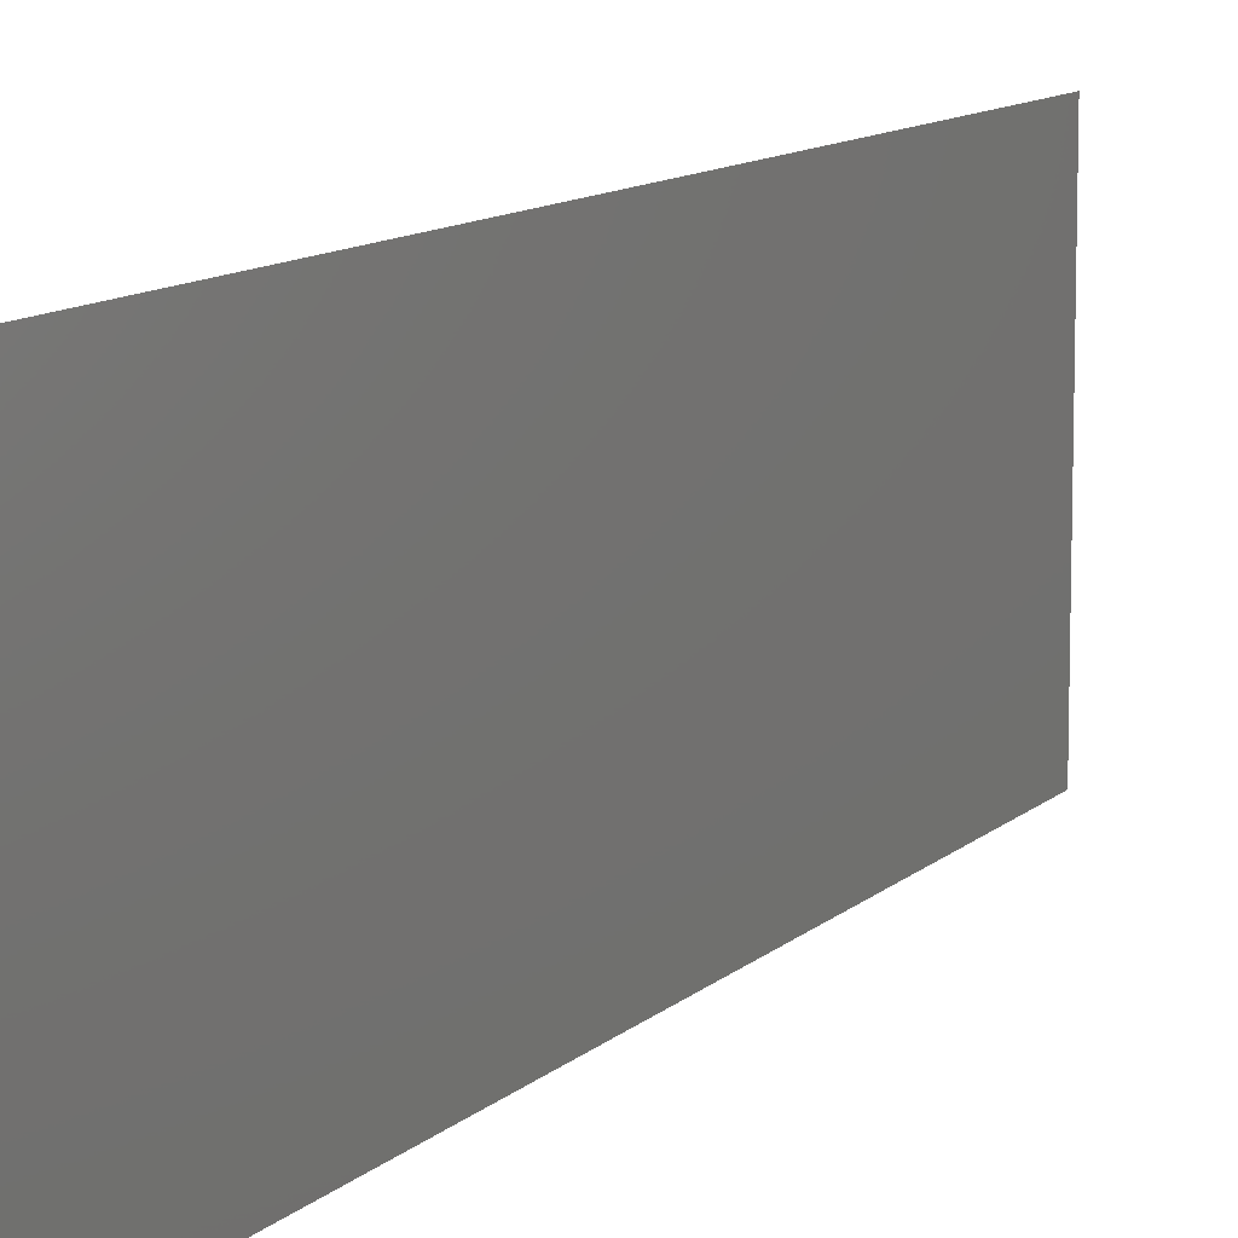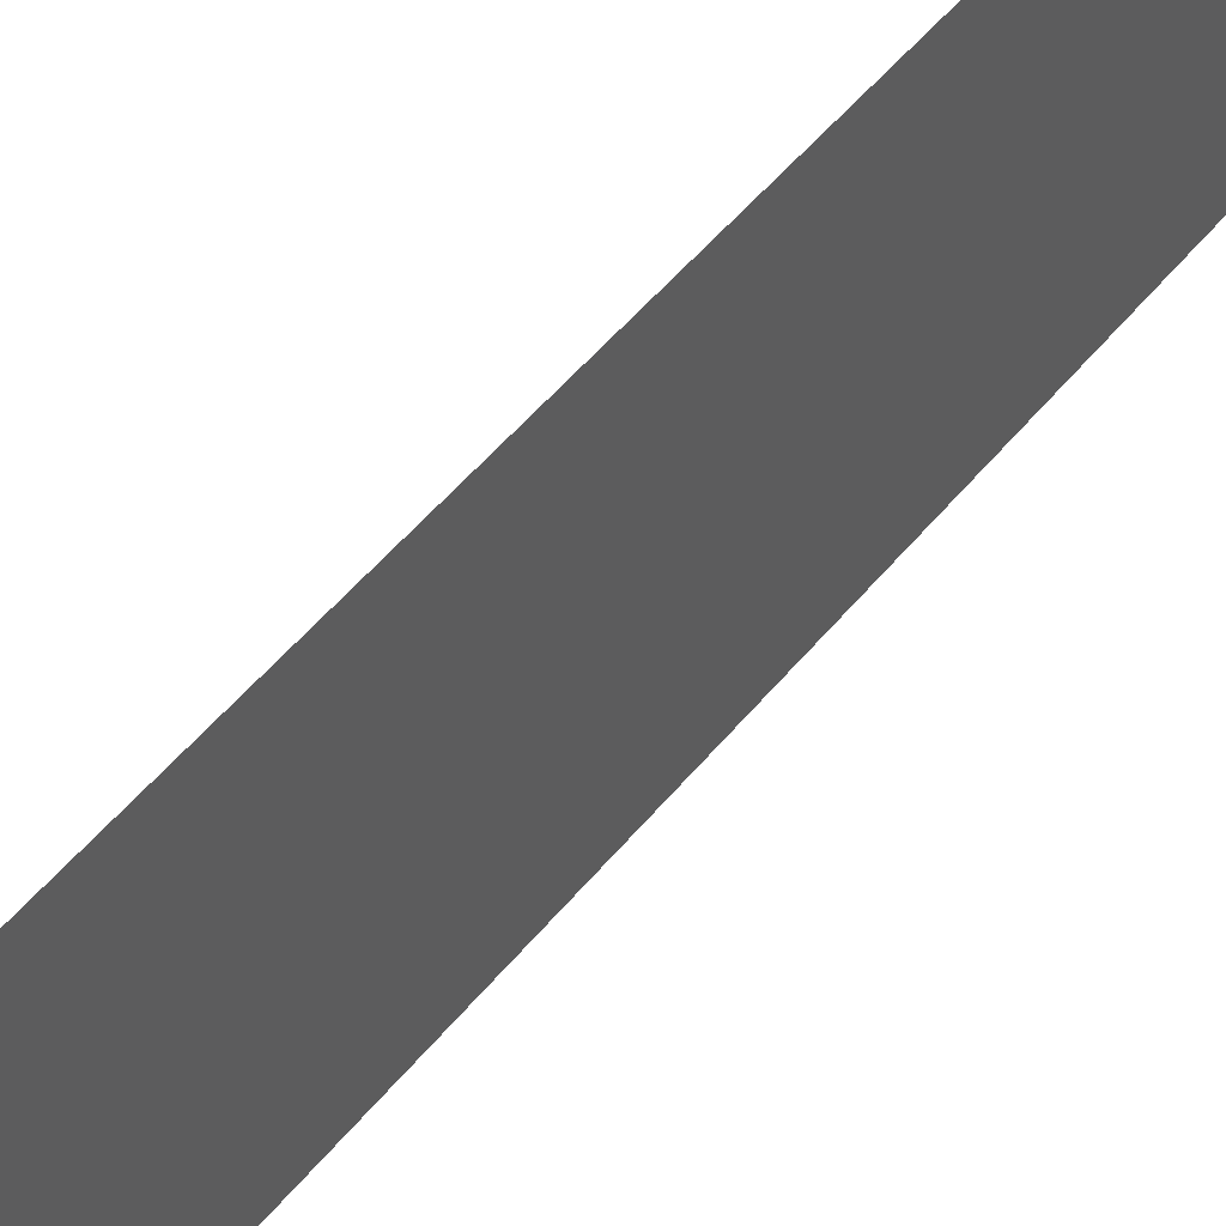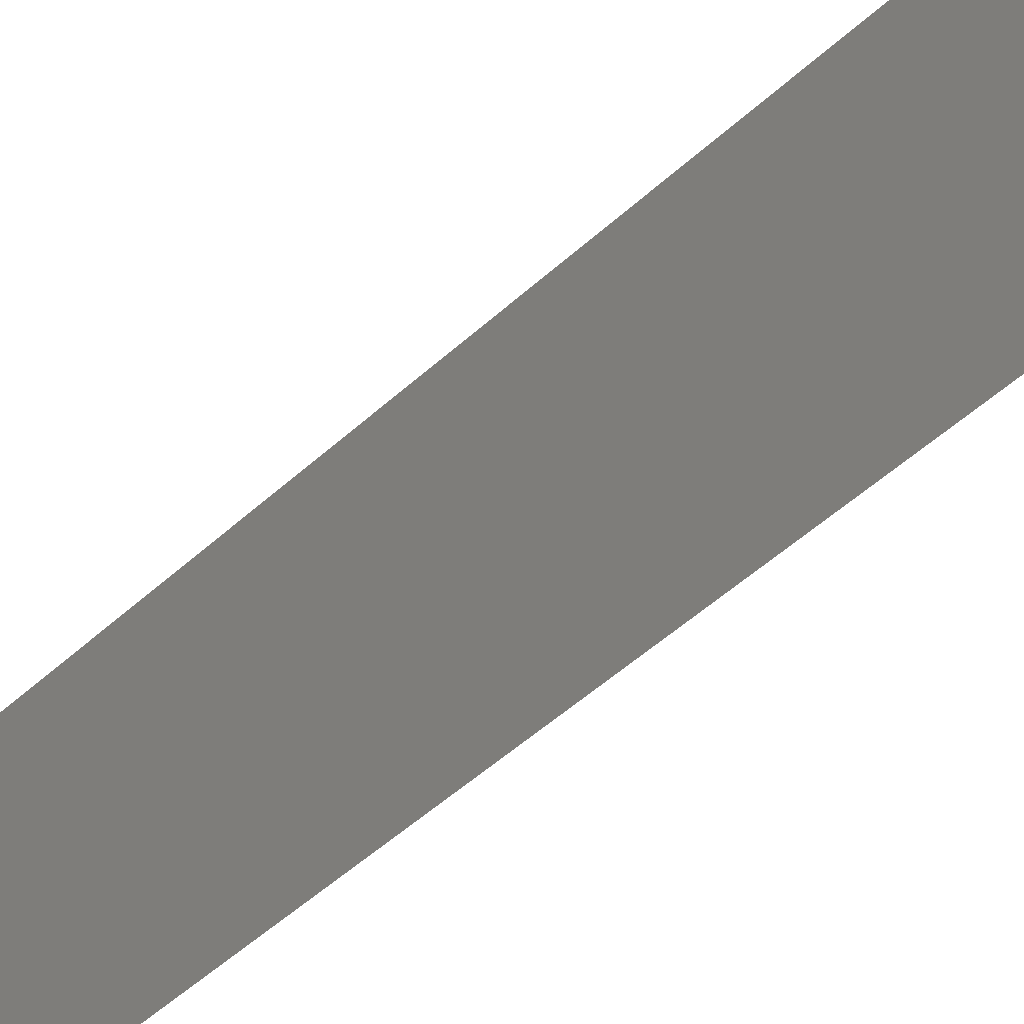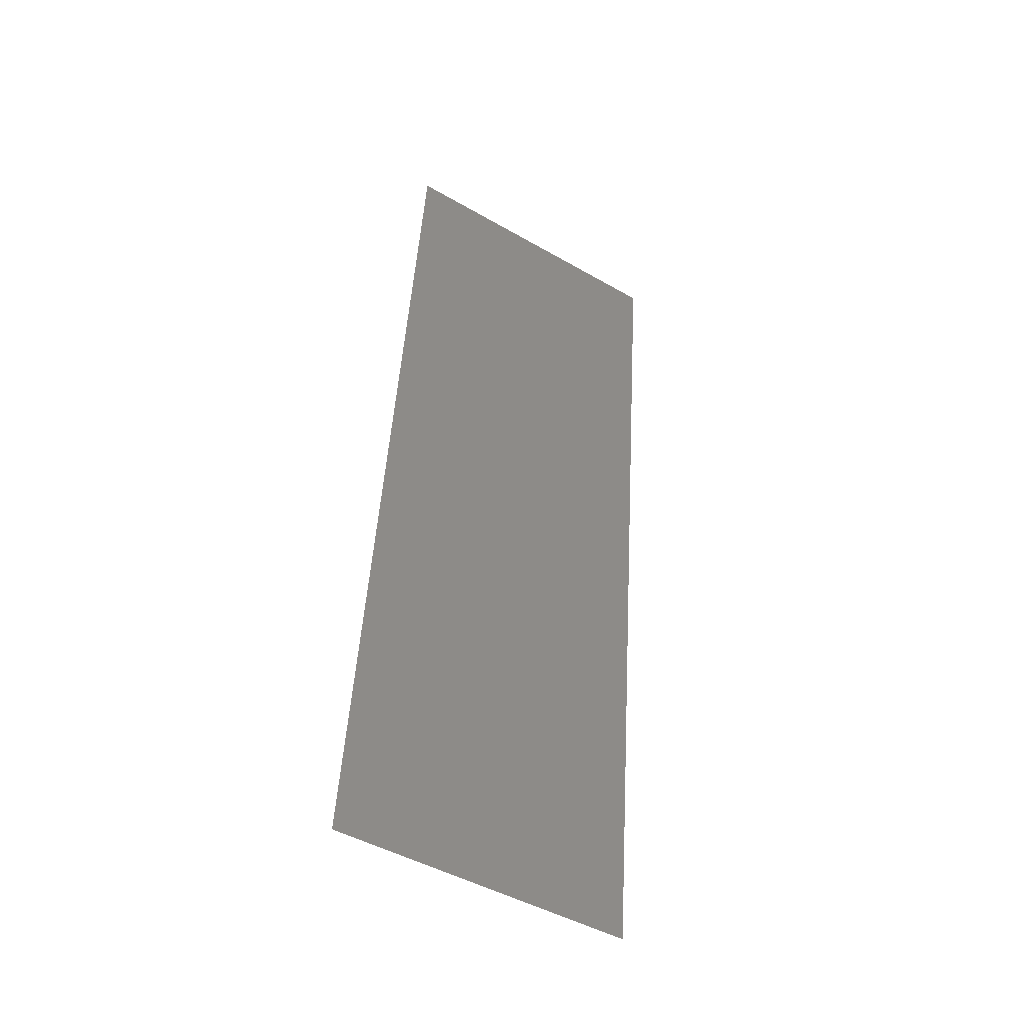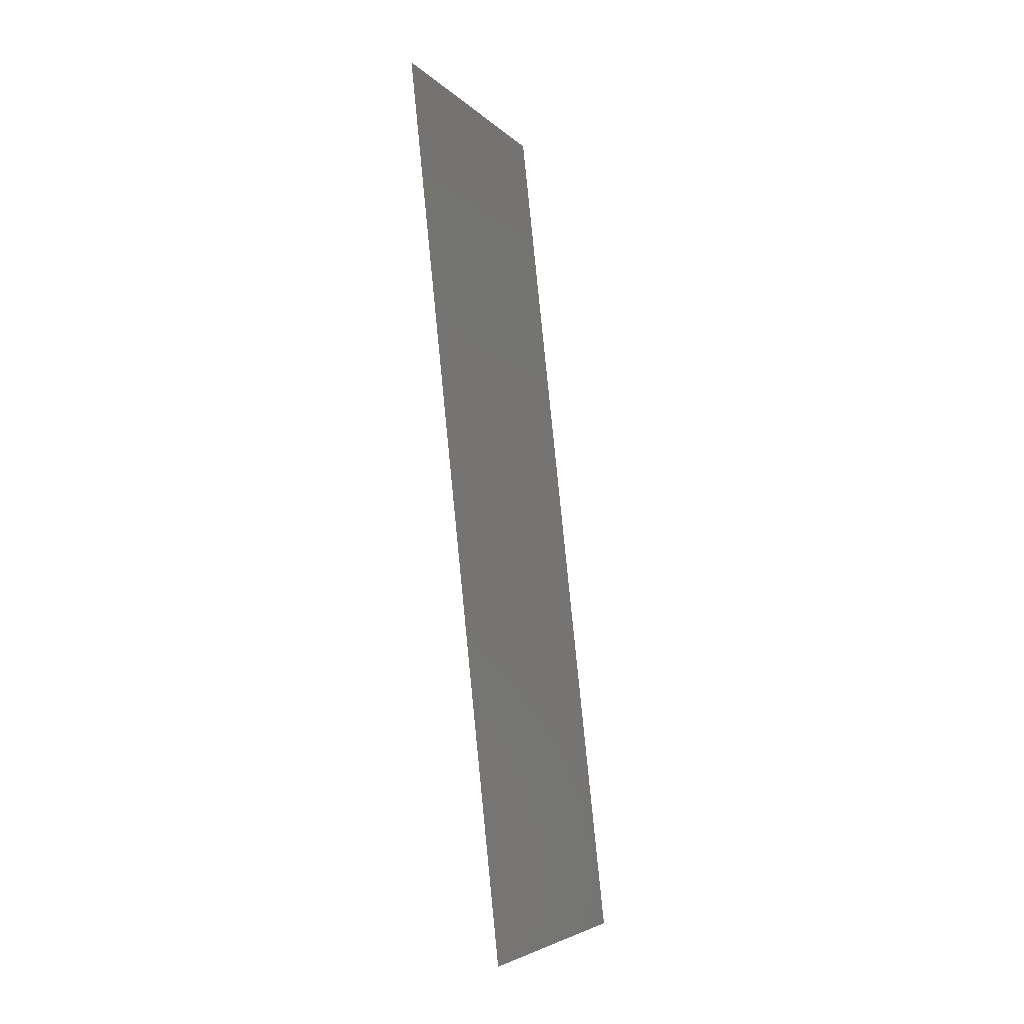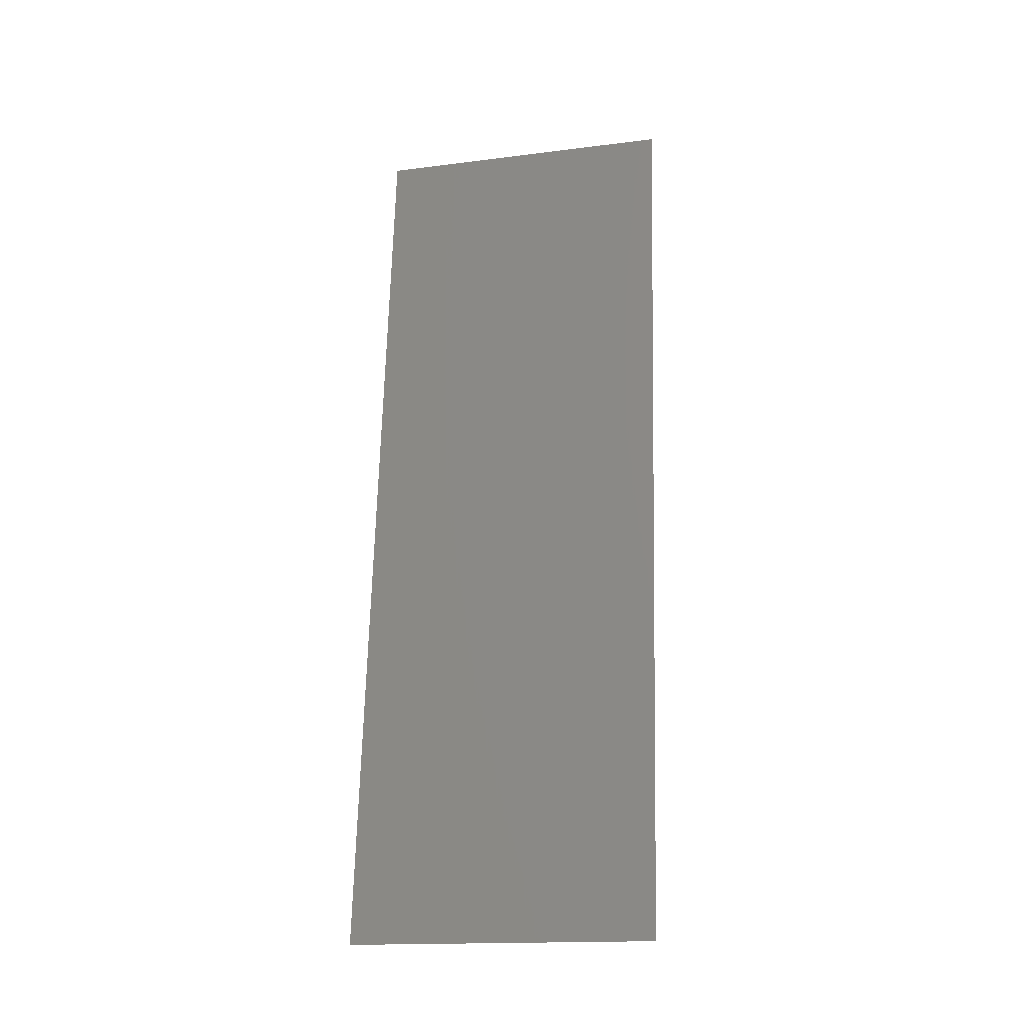
<metadata>
{"format":"stl","ext":"stl","renderer":"f3d","projection":"perspective","resolution":1024,"background":"white","views":[{"elev":10.7,"azim":-160.3,"up":"+Z"},{"elev":52.6,"azim":-147.9,"up":"+Z"},{"elev":-51.1,"azim":-51.4,"up":"+Z"},{"elev":-47.4,"azim":57.1,"up":"+Y"},{"elev":-5.2,"azim":-157.8,"up":"+Y"},{"elev":-16.7,"azim":-75.6,"up":"+Y"}]}
</metadata>
<code>
# stl→obj: 19 verts, 22 faces
v 0.009261 0.01174 0
v 0.008946 0.008805 0.01151
v 0.008 0 0
v 0.01304 0.04696 0.02
v 0.01336 0.0499 0.008486
v 0.0143 0.0587 0.02
v 0.0143 0.0587 0.01
v 0.0143 0.0587 0
v 0.008 0 0.01
v 0.008 0 0.02
v 0.01304 0.04696 0
v 0.009261 0.01174 0.02
v 0.01052 0.02348 0
v 0.009944 0.0181 0.01025
v 0.01178 0.03522 0
v 0.01115 0.02935 0.01
v 0.01178 0.03522 0.02
v 0.01236 0.0406 0.009748
v 0.01052 0.02348 0.02
f 1 2 3
f 4 5 6
f 7 5 8
f 9 2 10
f 8 5 11
f 10 2 12
f 13 14 1
f 15 16 13
f 17 18 4
f 19 16 17
f 11 18 15
f 16 14 13
f 12 14 19
f 19 14 16
f 18 16 15
f 17 16 18
f 14 2 1
f 18 5 4
f 12 2 14
f 11 5 18
f 3 2 9
f 6 5 7

</code>
